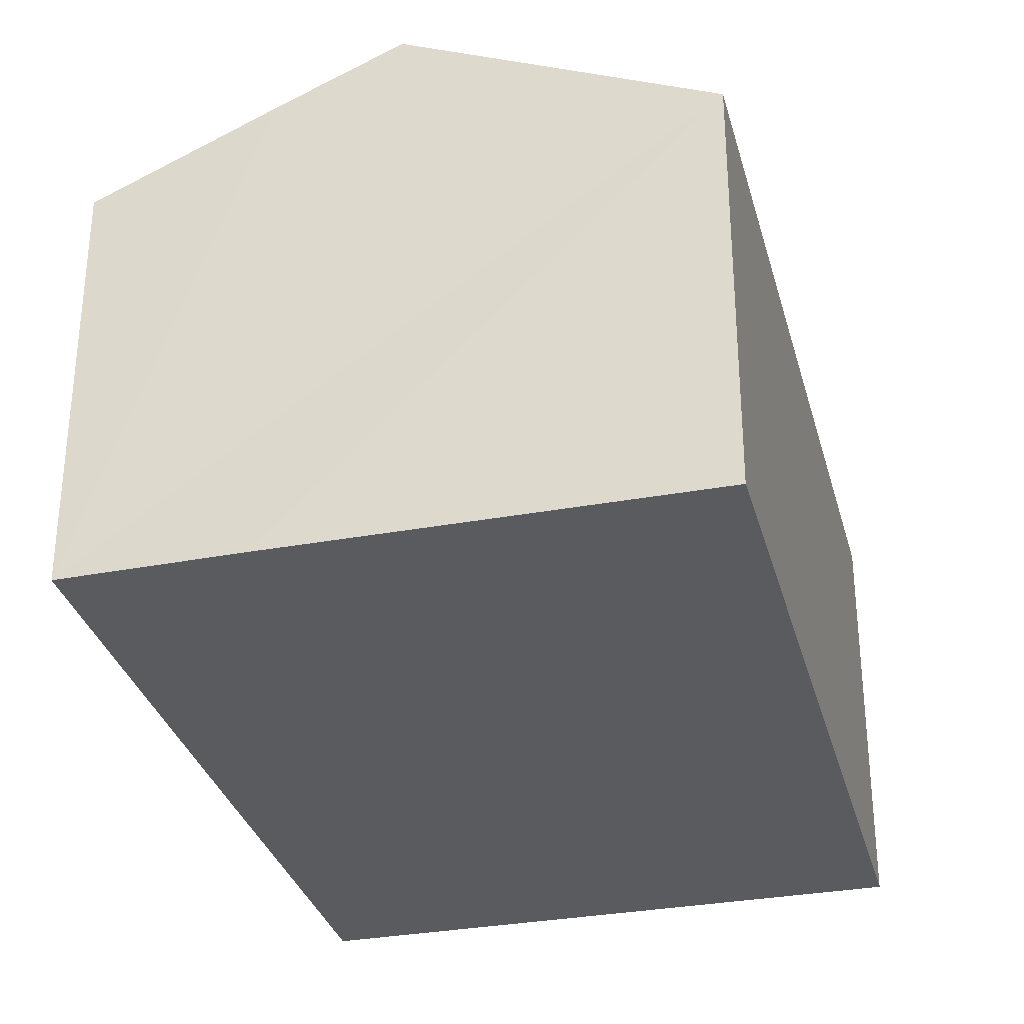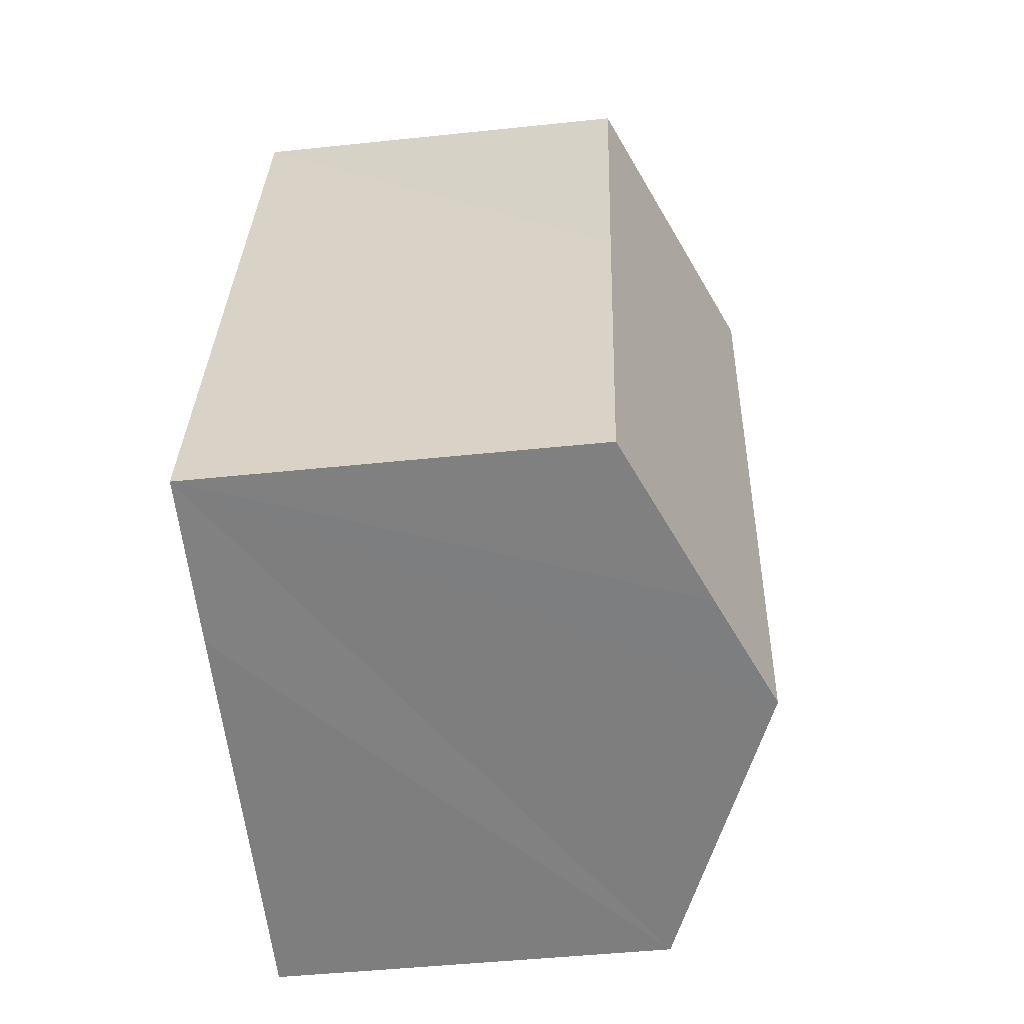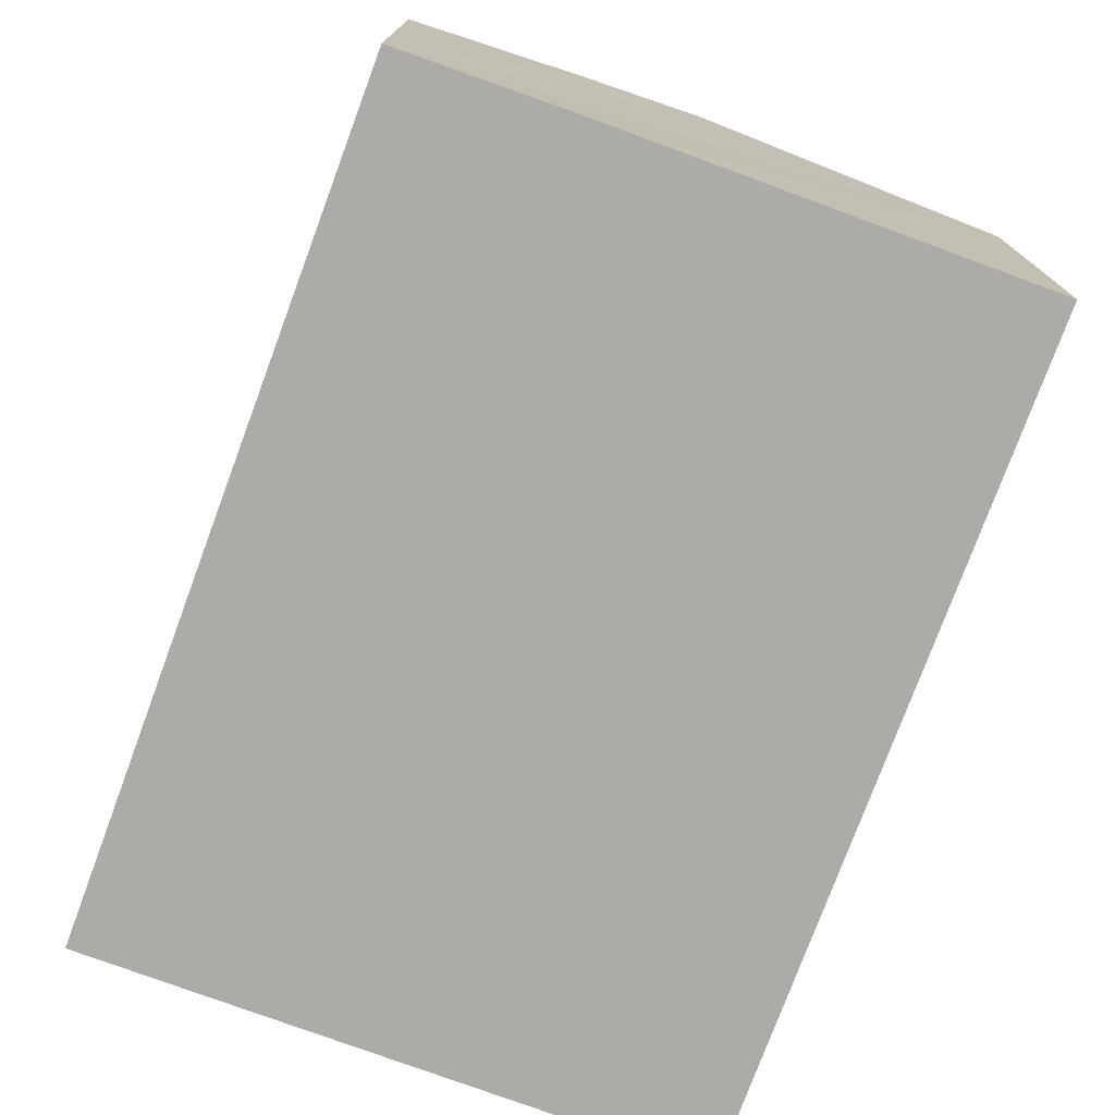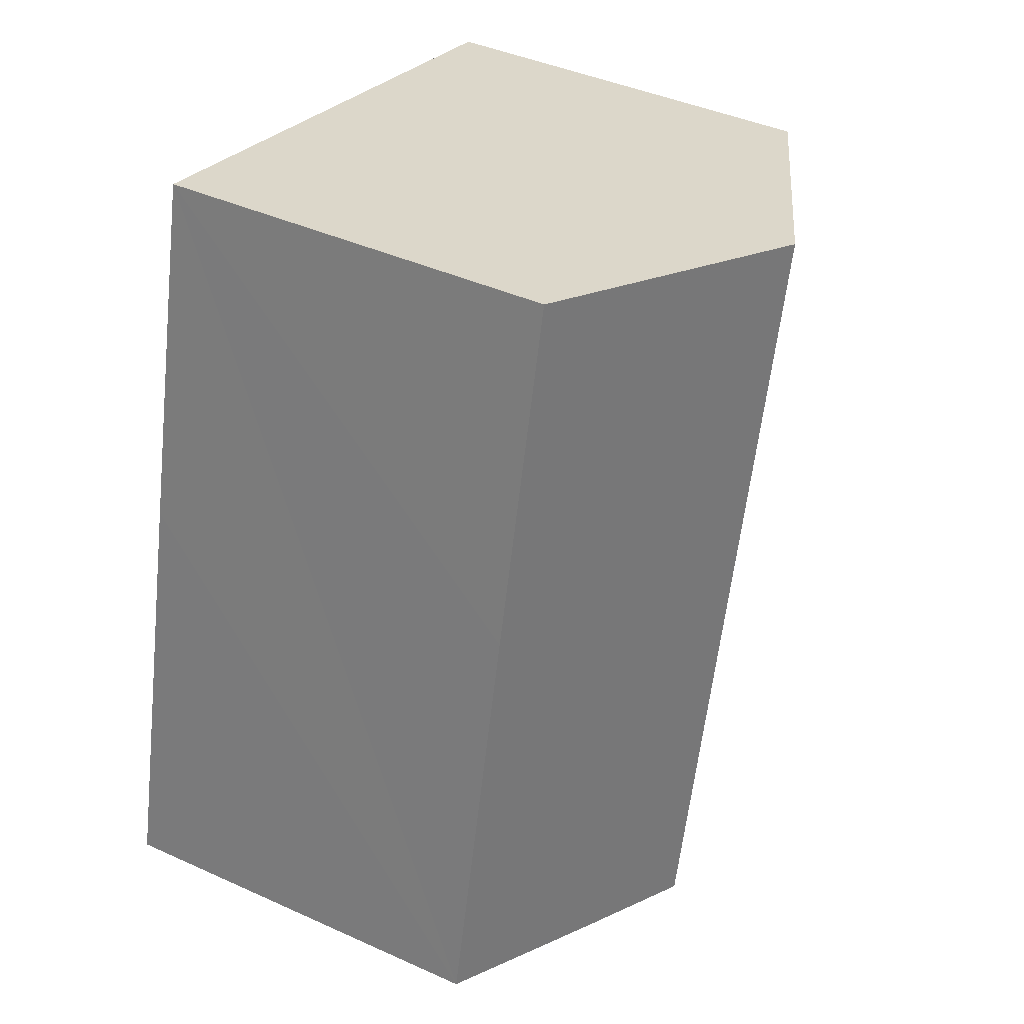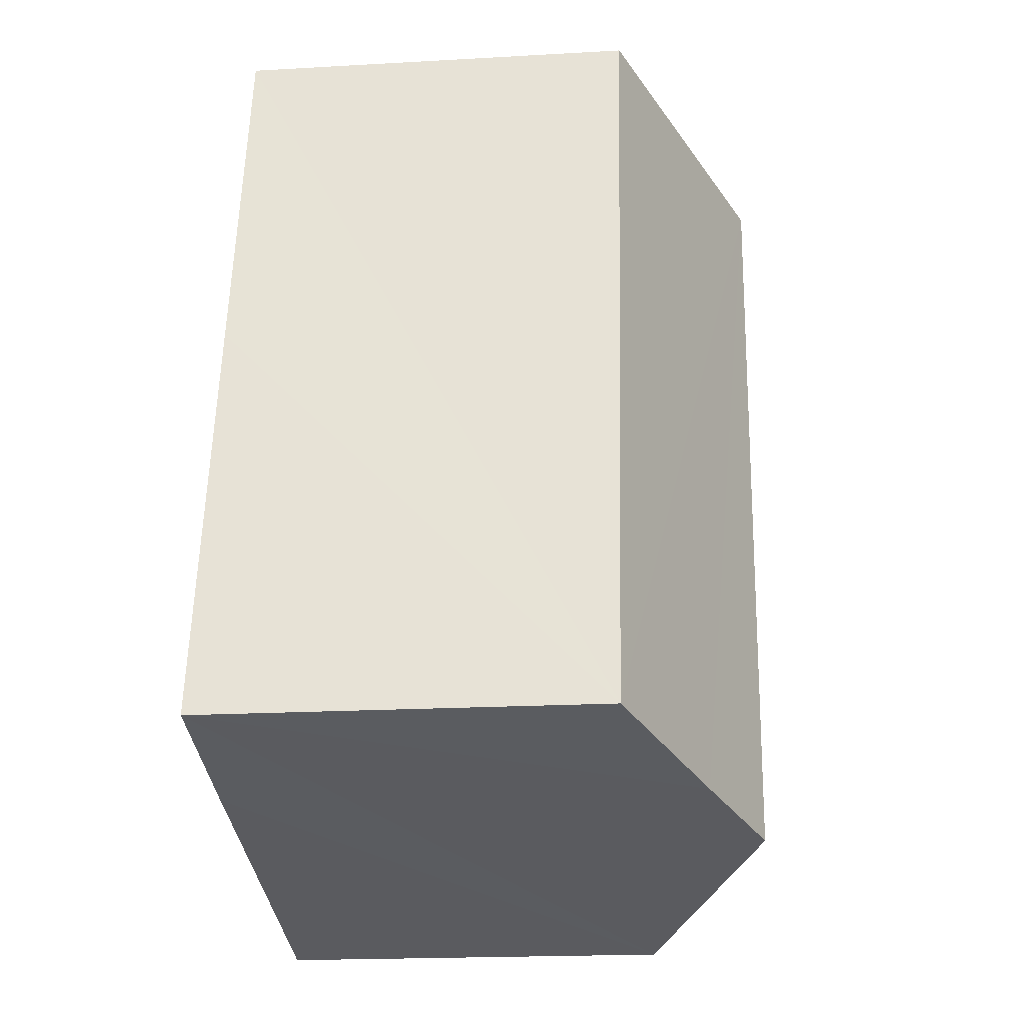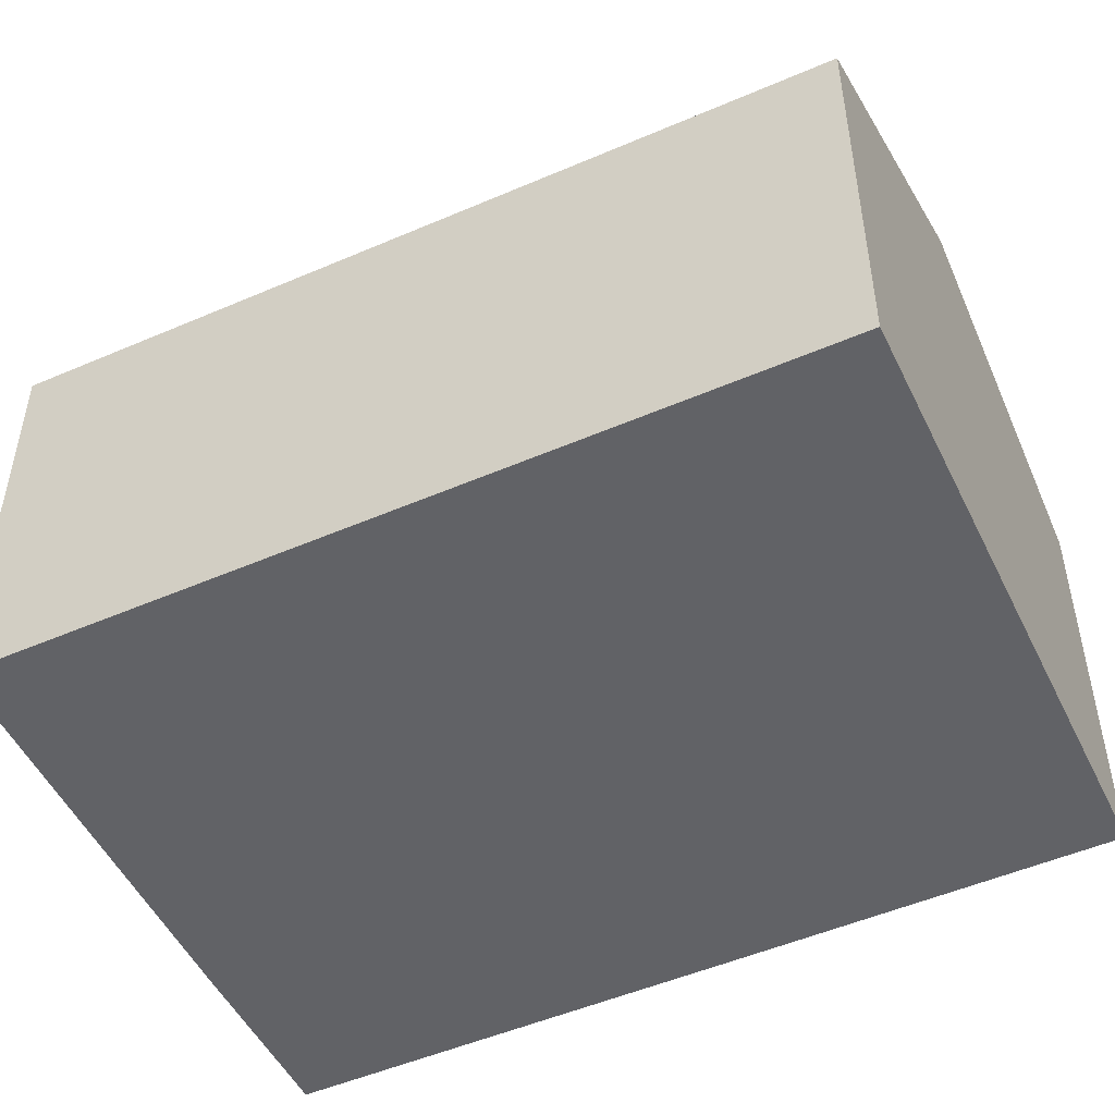
<metadata>
{"format":"obj","ext":"obj","renderer":"f3d","projection":"perspective","resolution":1024,"background":"white","views":[{"elev":-32.1,"azim":-179.0,"up":"+Y"},{"elev":-46.3,"azim":96.9,"up":"+Z"},{"elev":-76.3,"azim":146.3,"up":"+Y"},{"elev":41.8,"azim":118.6,"up":"+Z"},{"elev":-19.5,"azim":96.1,"up":"+Z"},{"elev":-50.7,"azim":-78.2,"up":"+Y"}]}
</metadata>
<code>
v  11.88 7.274 -3.961
v  5.164 9.556 1.236
v  10.34 7.274 2.475
v  13.7 7.283 -11.63
v  10.65 8.628 -12.4
v  8.551 9.556 -12.91
v  3.387 7.279 -14.14
v  0 7.279 4.457e-16
v  10.34 -1.515e-16 2.475
v  11.88 2.425e-16 -3.961
v  13.7 7.123e-16 -11.63
v  10.65 7.595e-16 -12.4
v  8.551 7.903e-16 -12.91
v  3.387 8.66e-16 -14.14
v  0 0 0
v  5.164 -7.568e-17 1.236
g defaultobject
f 1 2 3
f 2 1 4
f 2 4 5
f 2 5 6
f 7 2 6
f 2 7 8
f 9 1 3
f 1 9 4
f 4 9 10
f 4 10 11
f 11 5 4
f 5 11 6
f 6 11 7
f 7 11 12
f 7 12 13
f 7 13 14
f 14 8 7
f 8 14 15
f 2 9 3
f 9 2 8
f 9 8 16
f 16 8 15
f 10 12 11
f 12 10 13
f 13 10 9
f 13 9 14
f 14 9 16
f 14 16 15

</code>
